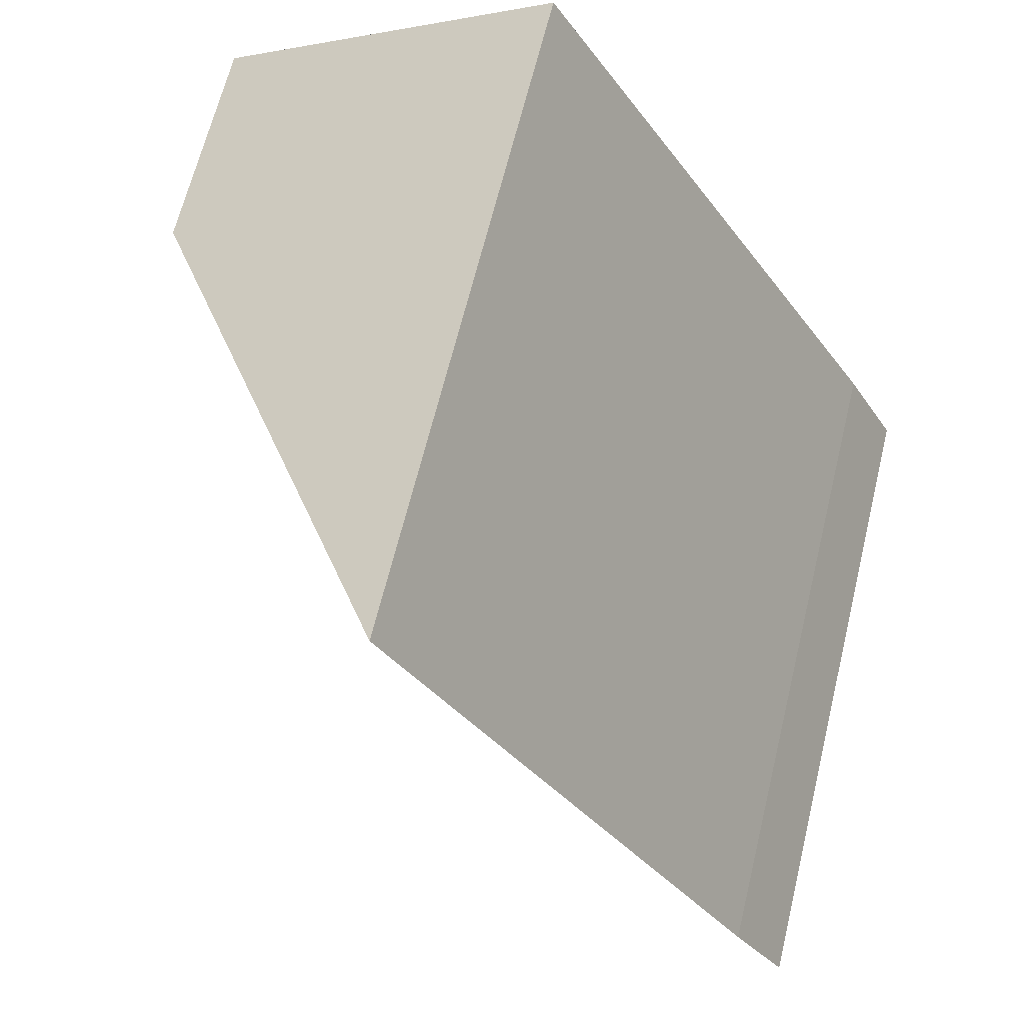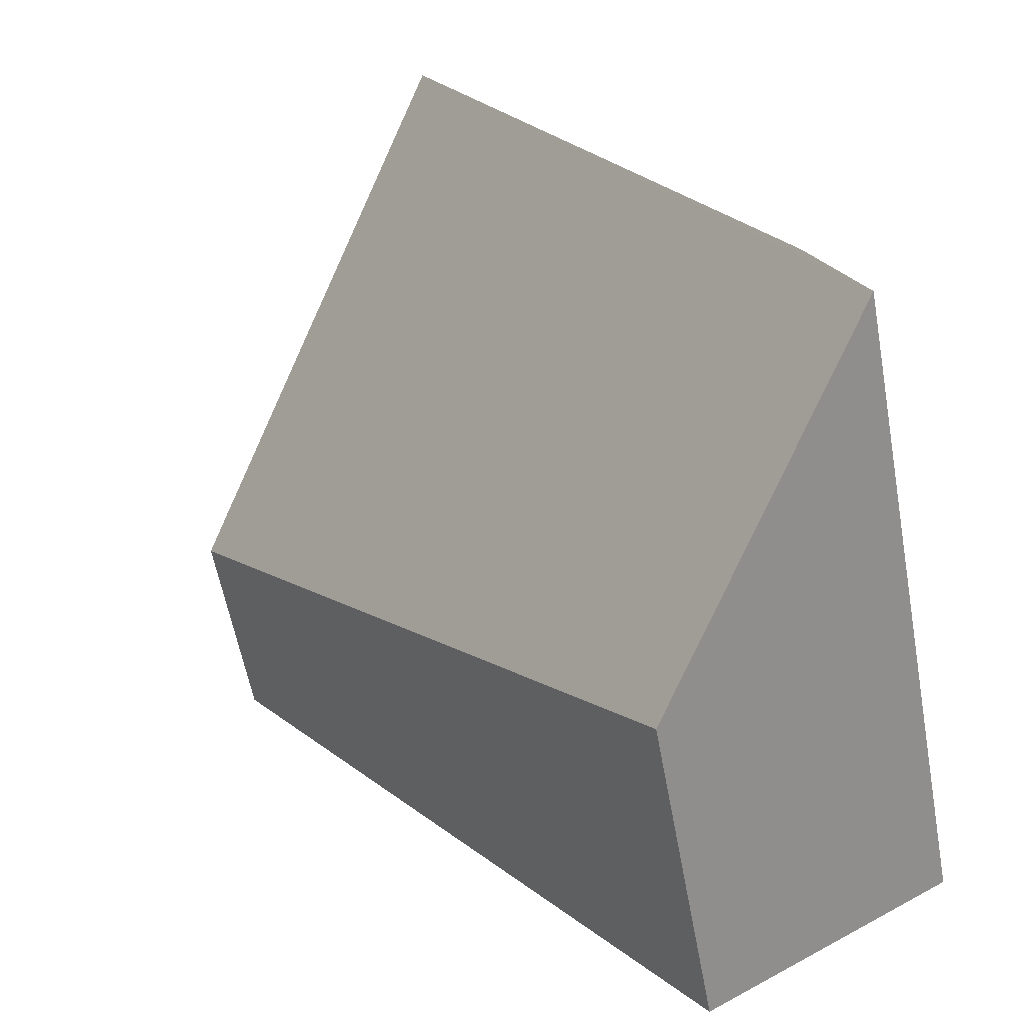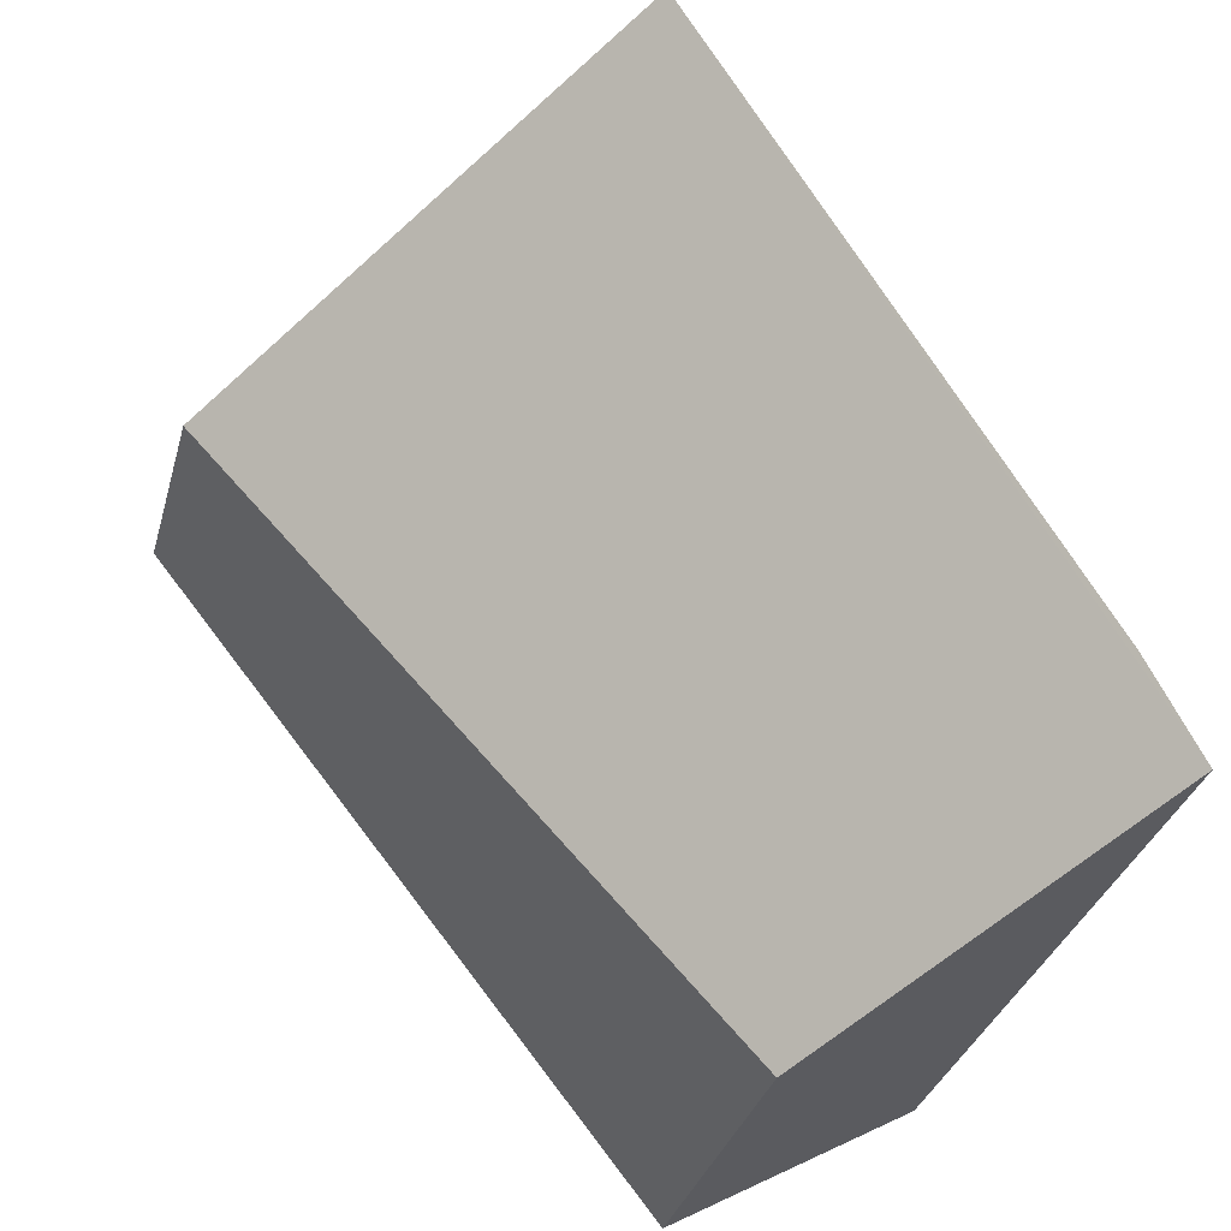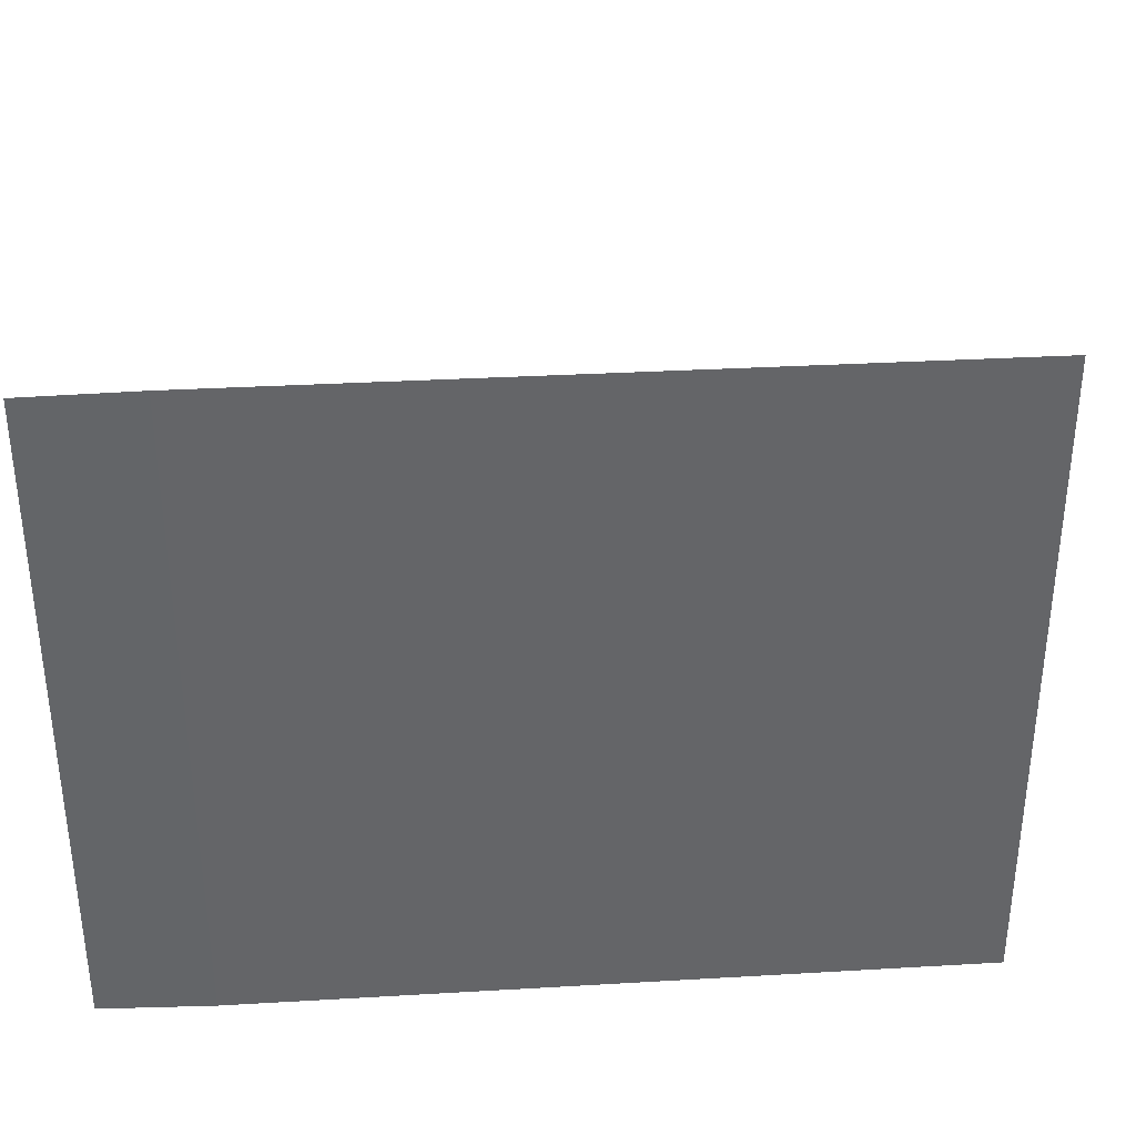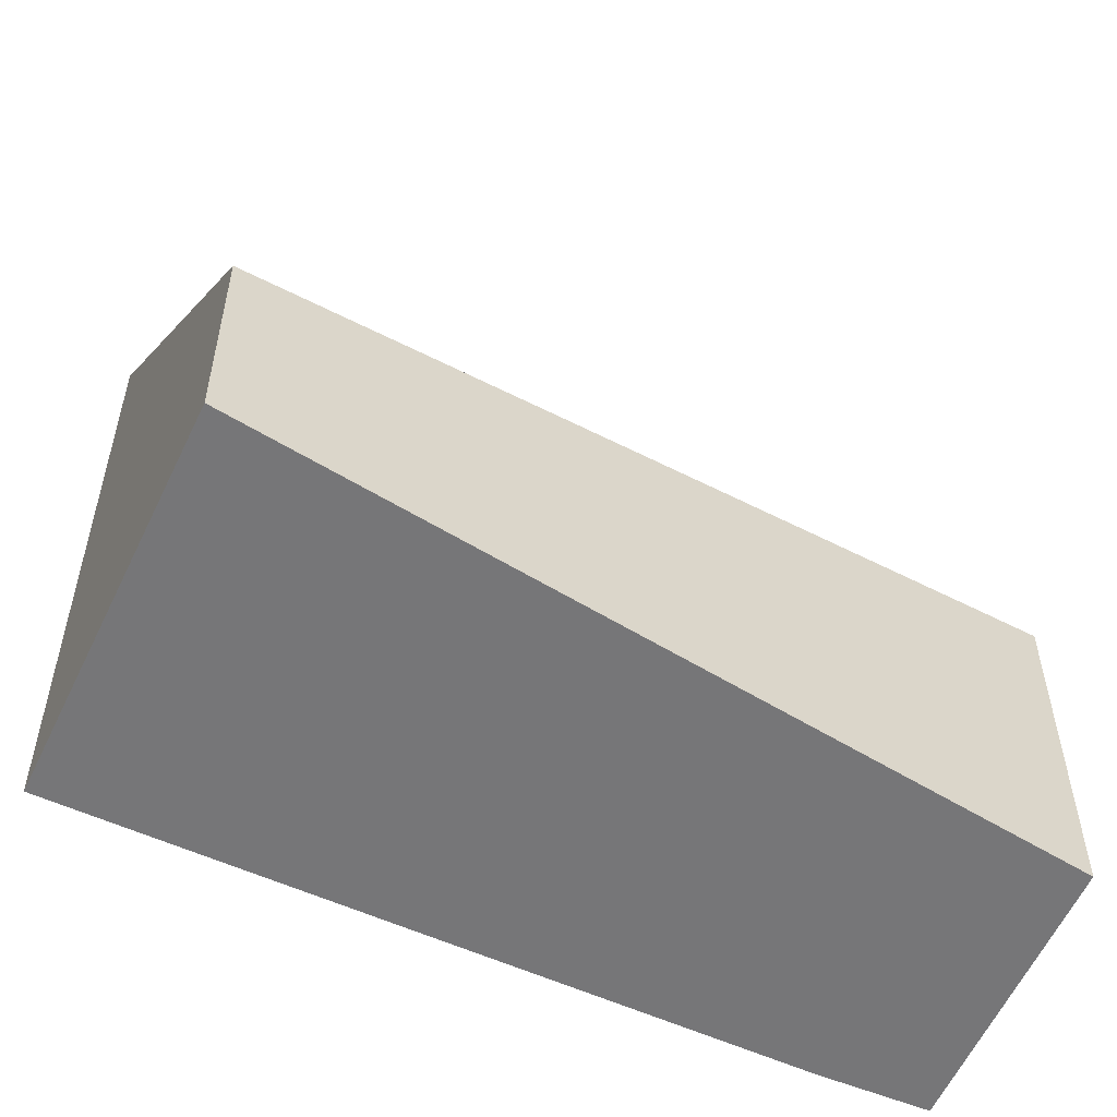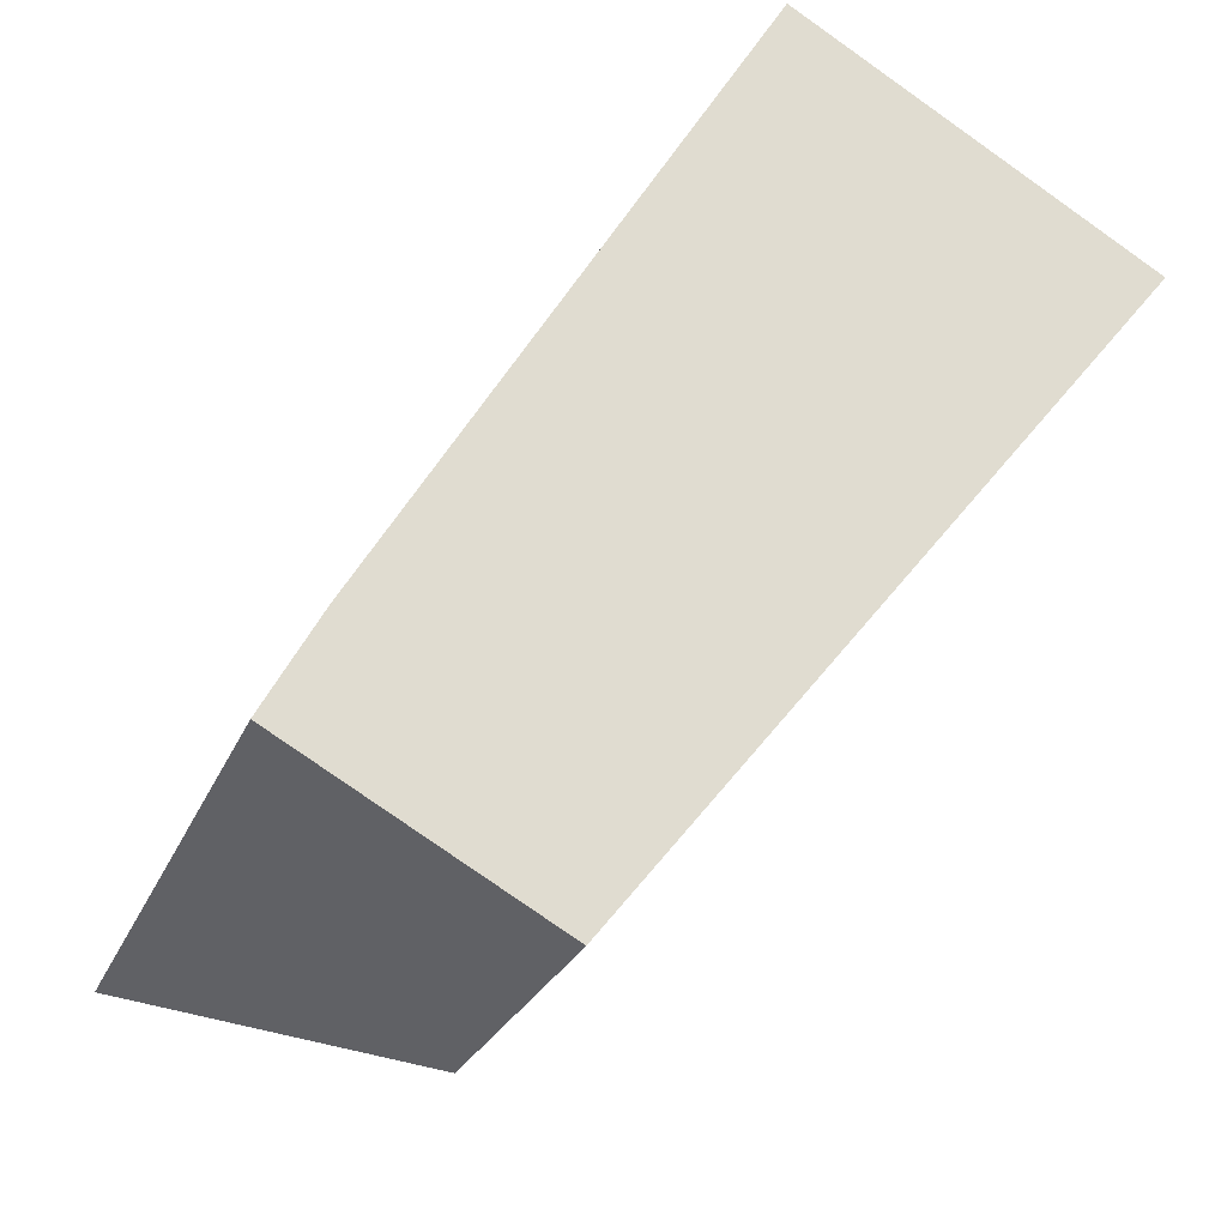
<metadata>
{"format":"obj","ext":"obj","renderer":"f3d","projection":"perspective","resolution":1024,"background":"white","views":[{"elev":65.3,"azim":-166.3,"up":"+Z"},{"elev":-58.7,"azim":-169.6,"up":"+Z"},{"elev":-32.7,"azim":165.3,"up":"+Z"},{"elev":38.8,"azim":-63.2,"up":"+Y"},{"elev":-56.9,"azim":95.8,"up":"+Y"},{"elev":-24.7,"azim":-18.4,"up":"+Z"}]}
</metadata>
<code>
v  0 8.98 5.499e-16
v  7.695 3.516 3.642
v  3.309 4.602 -1.876
v  10.16 2.904 6.747
v  9.707 3.516 7.021
v  5.639 8.98 9.468
v  0.707 9.037 1.285
v  0 0 0
v  3.309 1.149e-16 -1.876
v  0.707 -7.868e-17 1.285
v  5.639 -5.797e-16 9.468
v  10.16 -4.131e-16 6.747
v  9.707 -4.299e-16 7.021
v  7.695 -2.23e-16 3.642
g defaultobject
f 1 2 3
f 2 1 4
f 4 1 5
f 5 1 6
f 6 1 7
f 3 8 1
f 8 3 9
f 1 10 7
f 10 1 8
f 10 6 7
f 6 10 11
f 11 5 6
f 5 11 4
f 4 11 12
f 12 11 13
f 2 9 3
f 9 2 14
f 14 2 4
f 14 4 12
f 9 10 8
f 10 9 14
f 10 14 11
f 11 14 12
f 11 12 13

</code>
